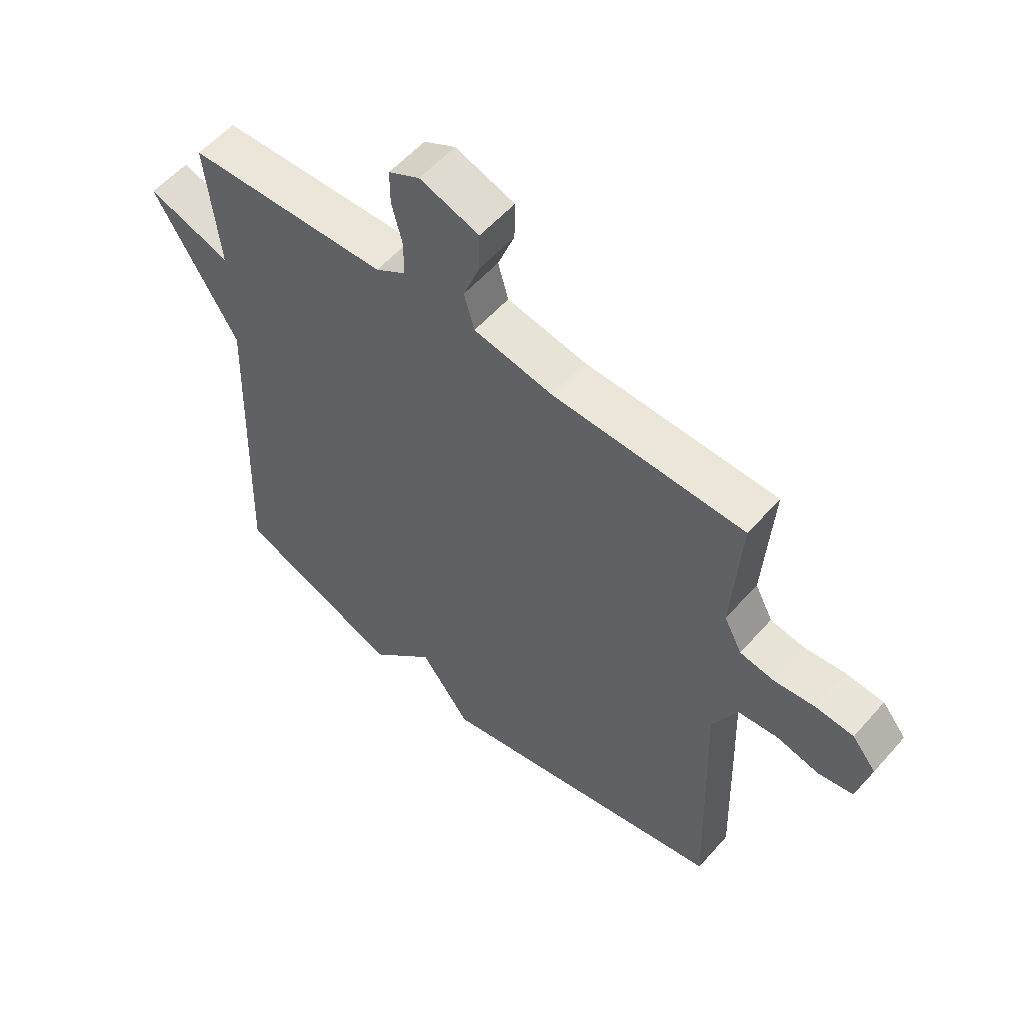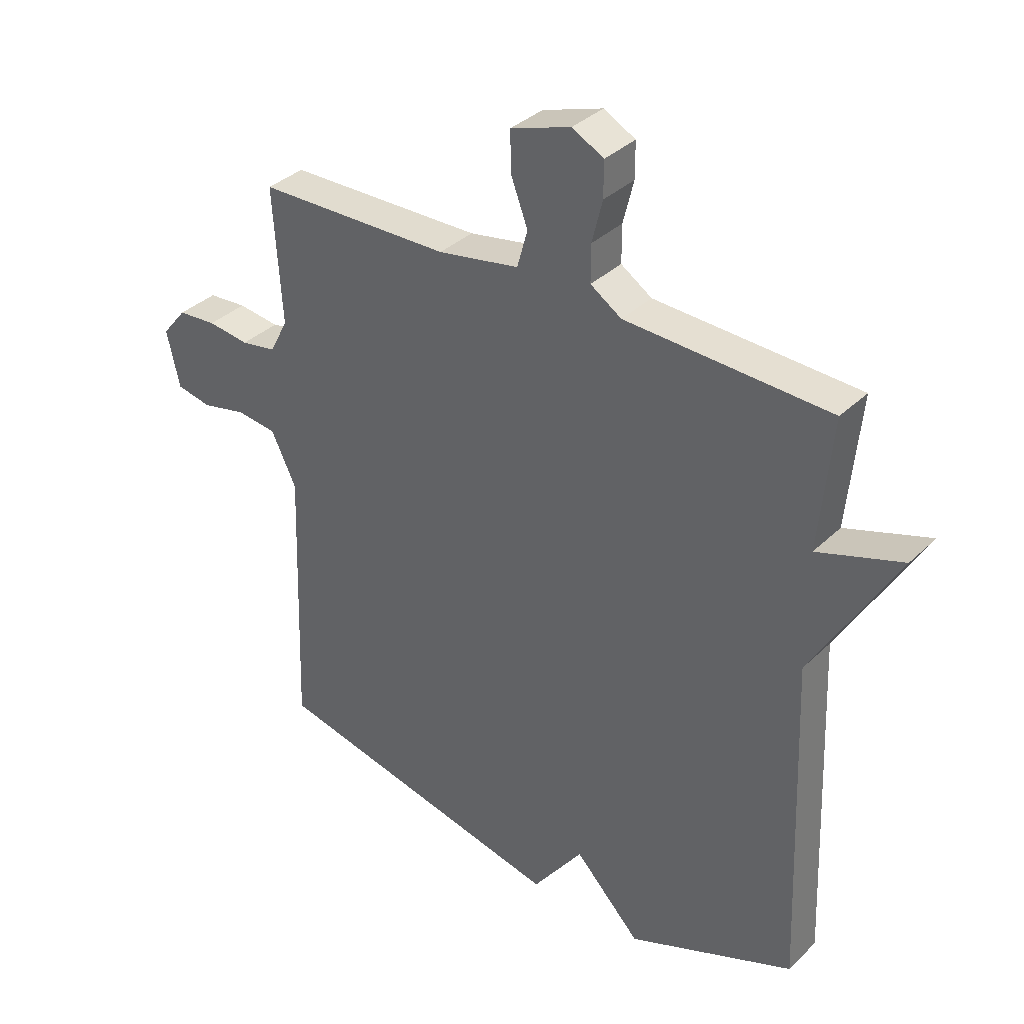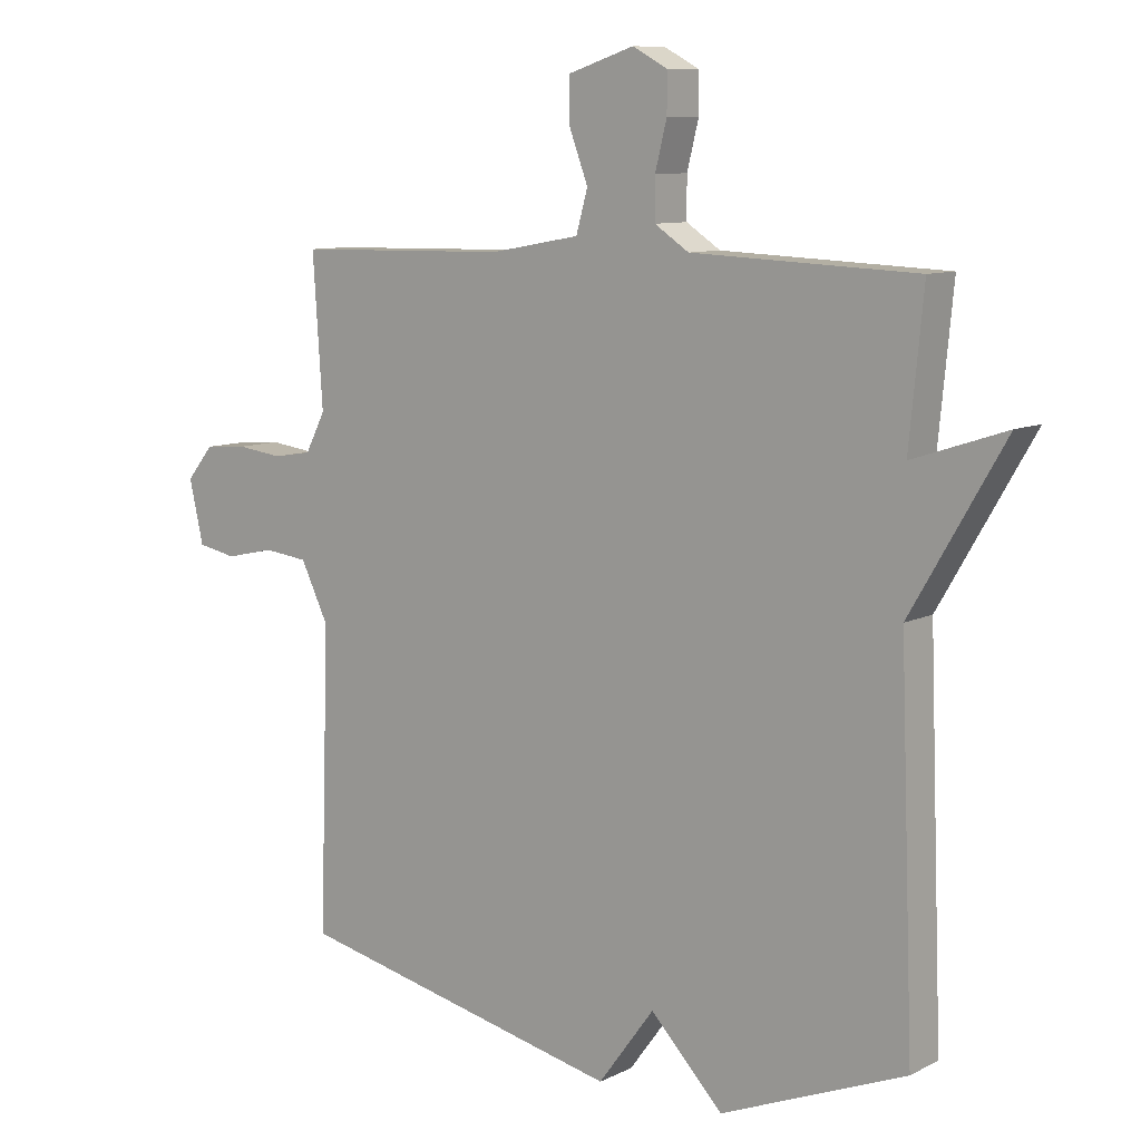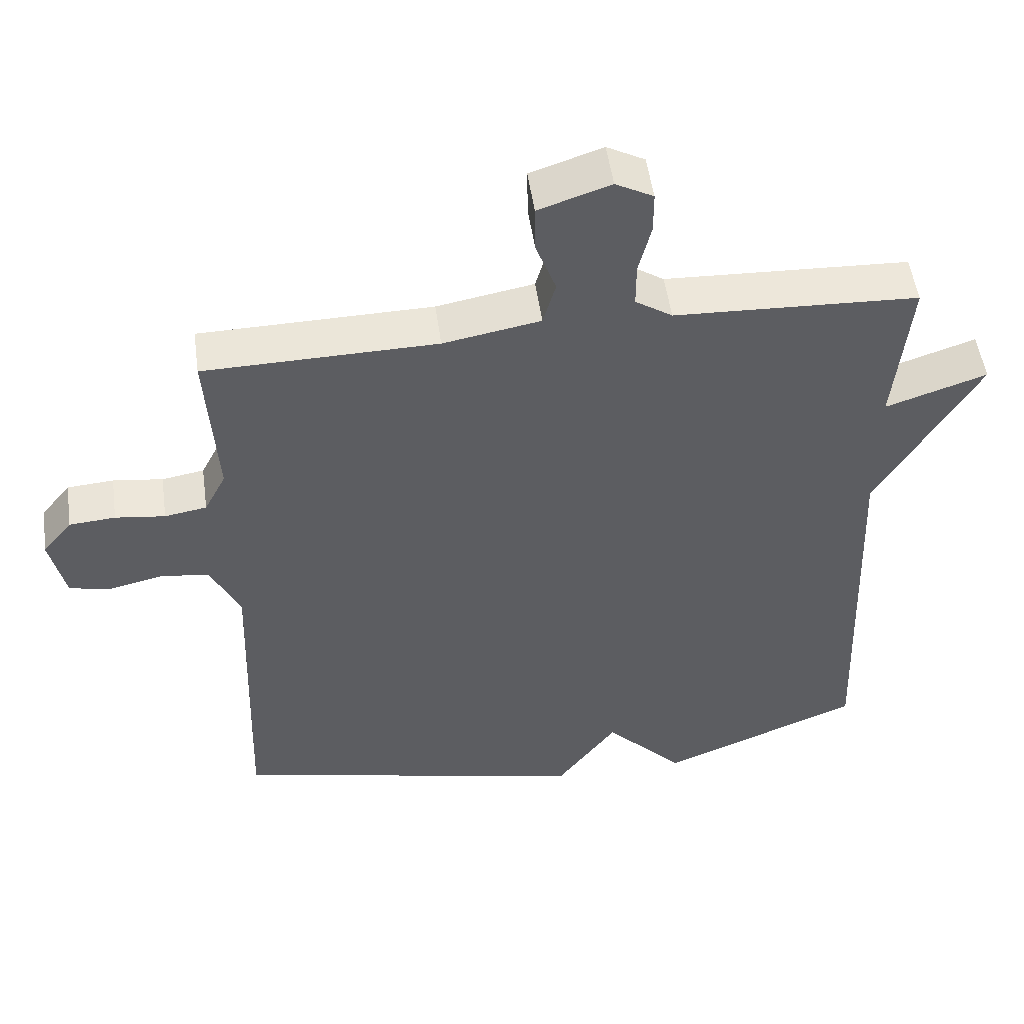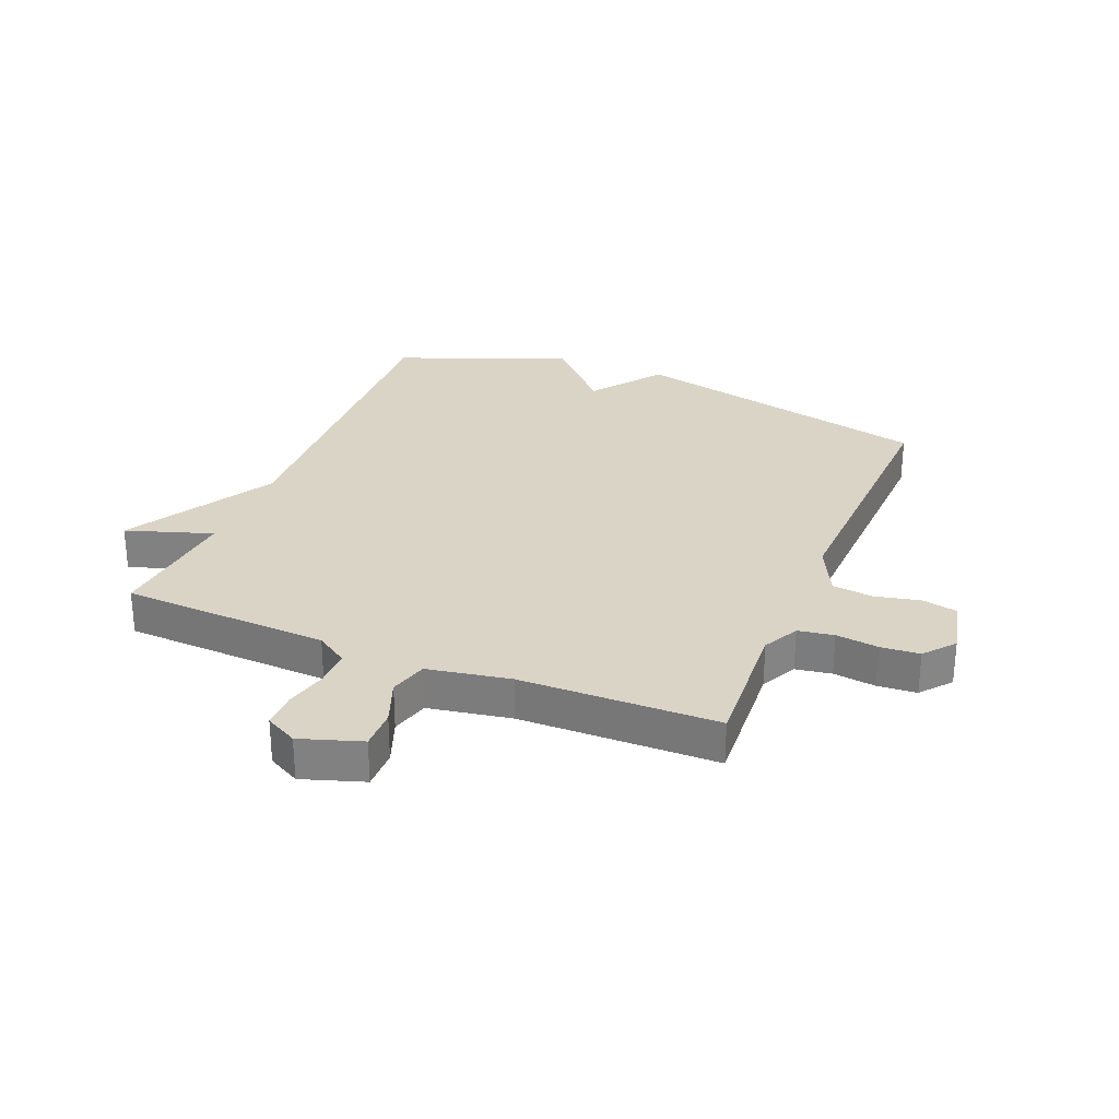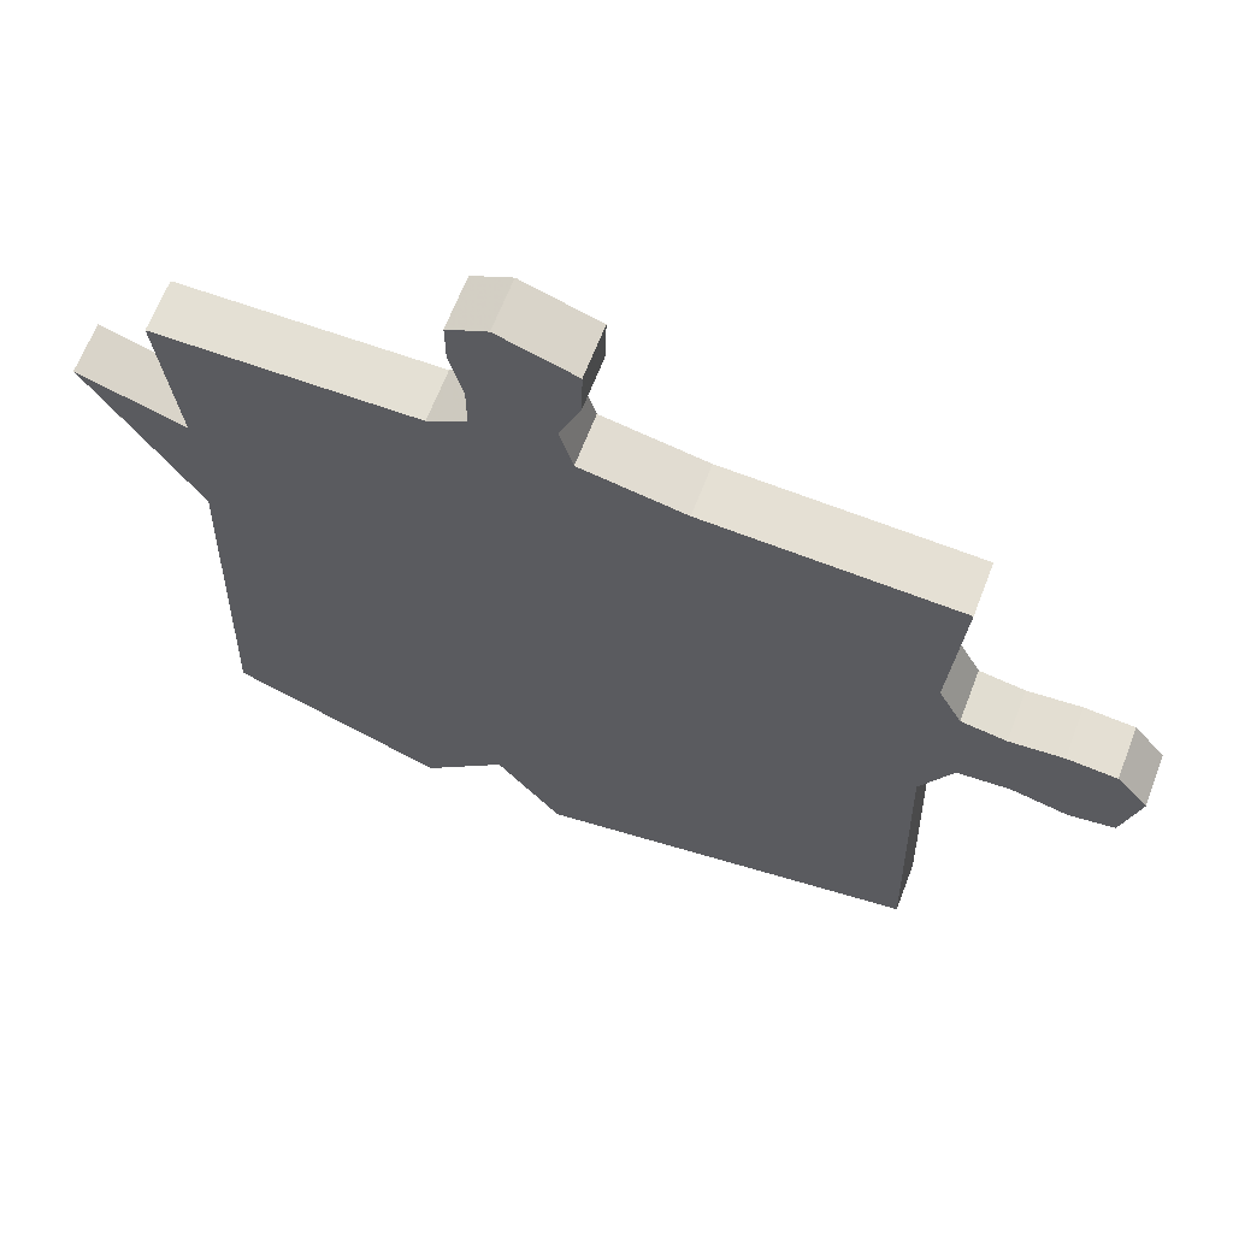
<metadata>
{"format":"obj","ext":"obj","renderer":"f3d","projection":"perspective","resolution":1024,"background":"white","views":[{"elev":56.6,"azim":40.8,"up":"+Z"},{"elev":35.3,"azim":-141.4,"up":"+Z"},{"elev":9.3,"azim":-142.1,"up":"+Z"},{"elev":51.2,"azim":172.1,"up":"+Z"},{"elev":28.9,"azim":22.3,"up":"+Y"},{"elev":65.8,"azim":21.1,"up":"+Z"}]}
</metadata>
<code>
v 0.5 0.07 -0.5
v -0.013 0.07 -0.615
v -0.1 0.07 -0.497
v -0.213 0.07 -0.615
v -0.5 0.07 -0.5
v -0.478 0.07 0.074
v -0.623 0.07 0.322
v -0.478 0.07 0.274
v -0.5 0.07 0.5
v -0.151 0.07 0.515
v -0.098 0.07 0.55
v -0.098 0.07 0.613
v -0.116 0.07 0.685
v -0.116 0.07 0.745
v -0.062 0.07 0.774
v 0.041 0.07 0.74
v 0.04 0.07 0.672
v 0.011 0.07 0.595
v 0.029 0.07 0.531
v 0.168 0.07 0.506
v 0.5 0.07 0.5
v 0.485 0.07 0.27
v 0.516 0.07 0.21
v 0.576 0.07 0.2
v 0.647 0.07 0.209
v 0.713 0.07 0.204
v 0.755 0.07 0.153
v 0.733 0.07 0.056
v 0.673 0.07 0.044
v 0.597 0.07 0.061
v 0.528 0.07 0.053
v 0.485 0.07 -0.036
v 0.5 0 -0.5
v -0.013 0 -0.615
v -0.1 0 -0.497
v -0.213 0 -0.615
v -0.5 0 -0.5
v -0.478 0 0.074
v -0.623 0 0.322
v -0.478 0 0.274
v -0.5 0 0.5
v -0.151 0 0.515
v -0.098 0 0.55
v -0.098 0 0.613
v -0.116 0 0.685
v -0.116 0 0.745
v -0.062 0 0.774
v 0.041 0 0.74
v 0.04 0 0.672
v 0.011 0 0.595
v 0.029 0 0.531
v 0.168 0 0.506
v 0.5 0 0.5
v 0.485 0 0.27
v 0.516 0 0.21
v 0.576 0 0.2
v 0.647 0 0.209
v 0.713 0 0.204
v 0.755 0 0.153
v 0.733 0 0.056
v 0.673 0 0.044
v 0.597 0 0.061
v 0.528 0 0.053
v 0.485 0 -0.036
f 28 29 30
f 27 28 30
f 26 27 30
f 25 26 30
f 24 25 30
f 23 24 30 31
f 22 23 31 32
f 20 21 22
f 19 20 22 32
f 16 17 18
f 15 16 18
f 14 15 18
f 13 14 18
f 12 13 18
f 11 12 18 19
f 1 2 3
f 32 1 3
f 19 32 3
f 11 19 3
f 10 11 3
f 6 7 8
f 4 5 6
f 3 4 6
f 10 3 6
f 10 6 8
f 8 9 10
f 62 61 60
f 62 60 59
f 62 59 58
f 62 58 57
f 62 57 56
f 63 62 56 55
f 64 63 55 54
f 54 53 52
f 64 54 52 51
f 50 49 48
f 50 48 47
f 50 47 46
f 50 46 45
f 50 45 44
f 51 50 44 43
f 35 34 33
f 35 33 64
f 35 64 51
f 35 51 43
f 35 43 42
f 40 39 38
f 38 37 36
f 38 36 35
f 38 35 42
f 40 38 42
f 42 41 40
f 1 33 34 2
f 2 34 35 3
f 3 35 36 4
f 4 36 37 5
f 5 37 38 6
f 6 38 39 7
f 7 39 40 8
f 8 40 41 9
f 9 41 42 10
f 10 42 43 11
f 11 43 44 12
f 12 44 45 13
f 13 45 46 14
f 14 46 47 15
f 15 47 48 16
f 16 48 49 17
f 17 49 50 18
f 18 50 51 19
f 19 51 52 20
f 20 52 53 21
f 21 53 54 22
f 22 54 55 23
f 23 55 56 24
f 24 56 57 25
f 25 57 58 26
f 26 58 59 27
f 27 59 60 28
f 28 60 61 29
f 29 61 62 30
f 30 62 63 31
f 31 63 64 32
f 32 64 33 1

</code>
